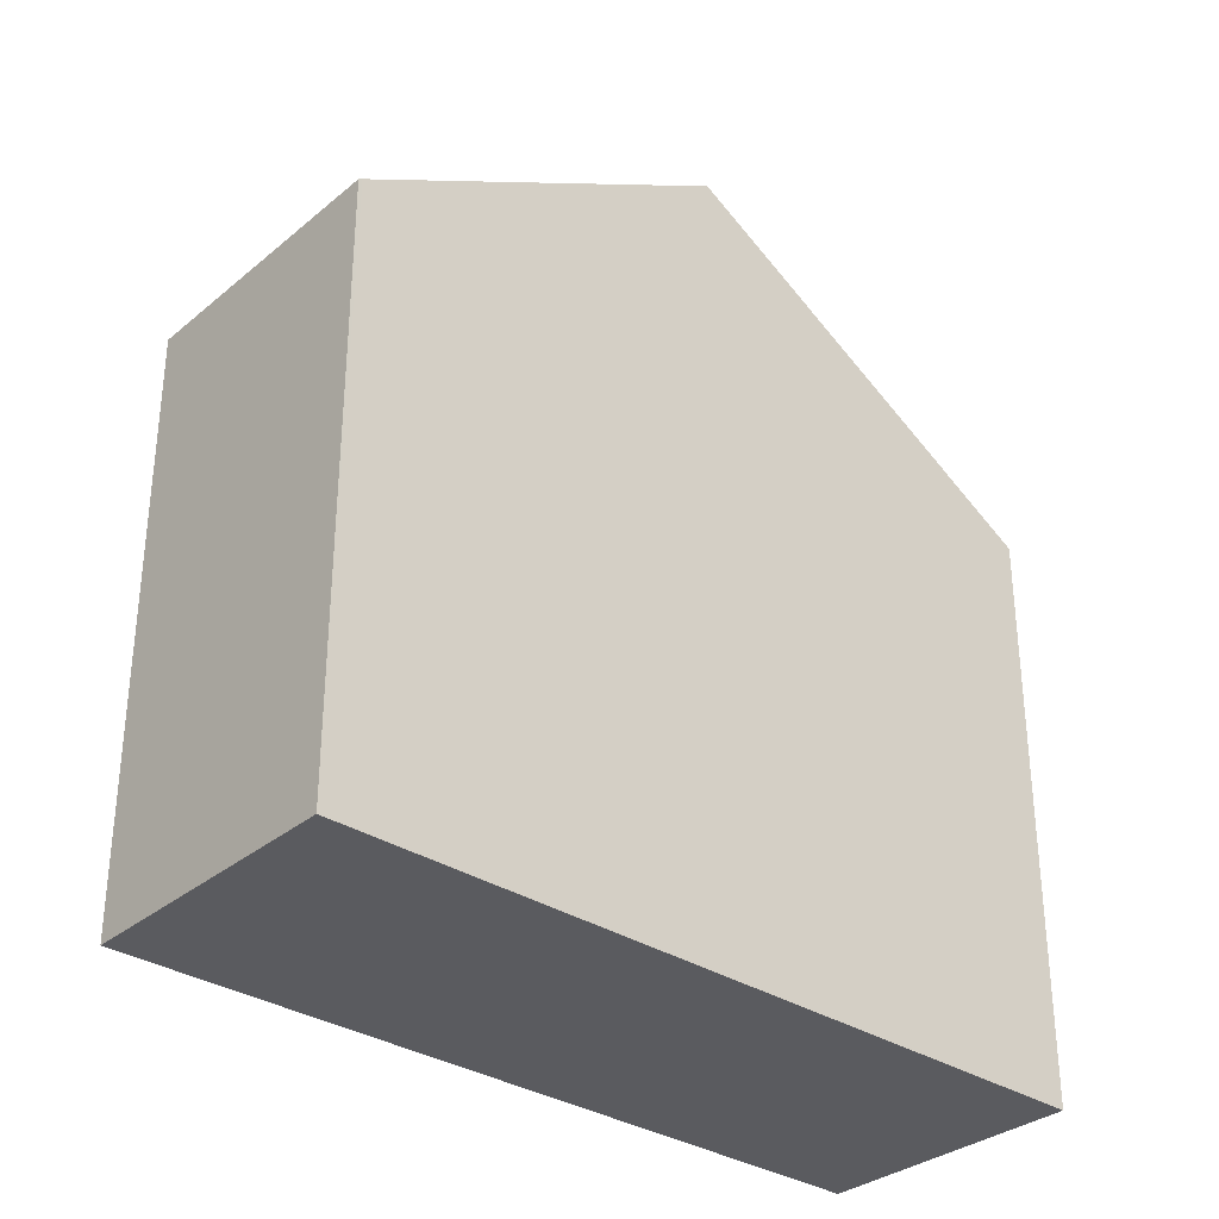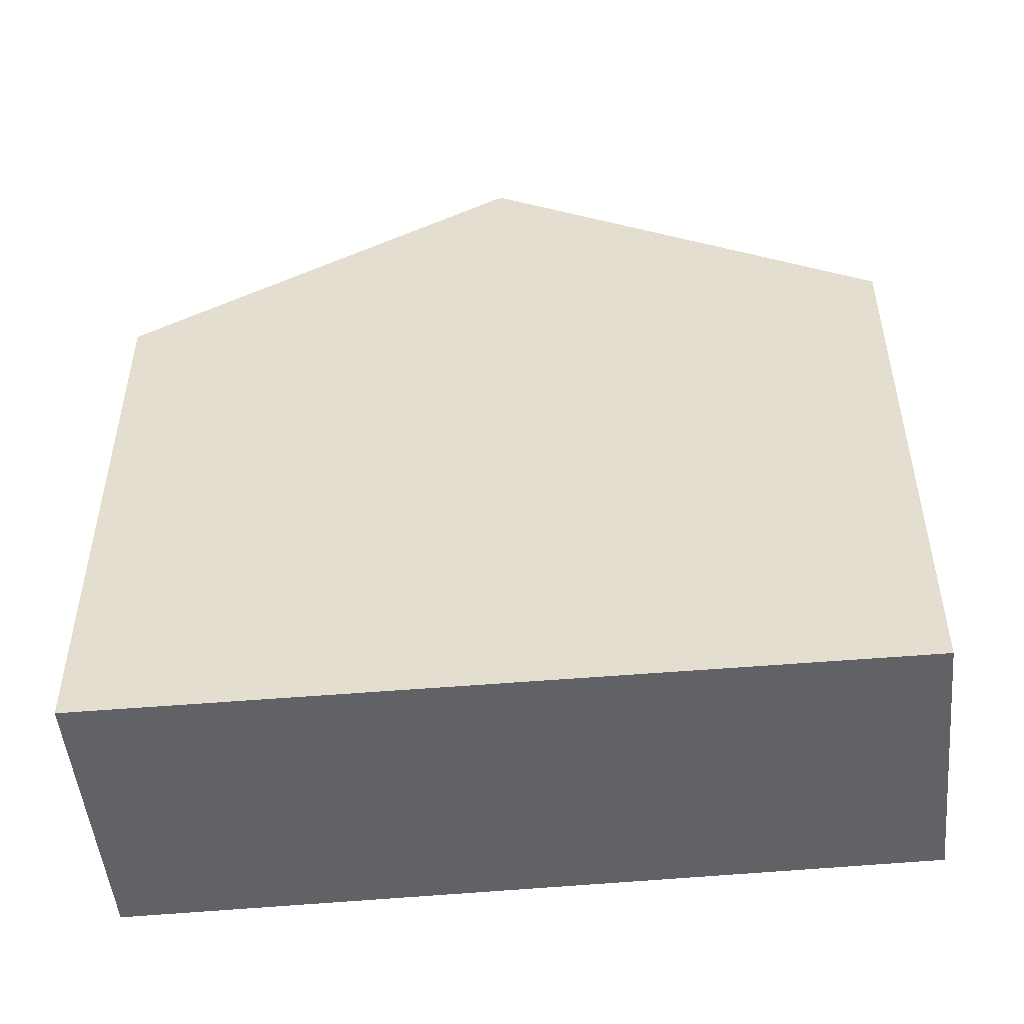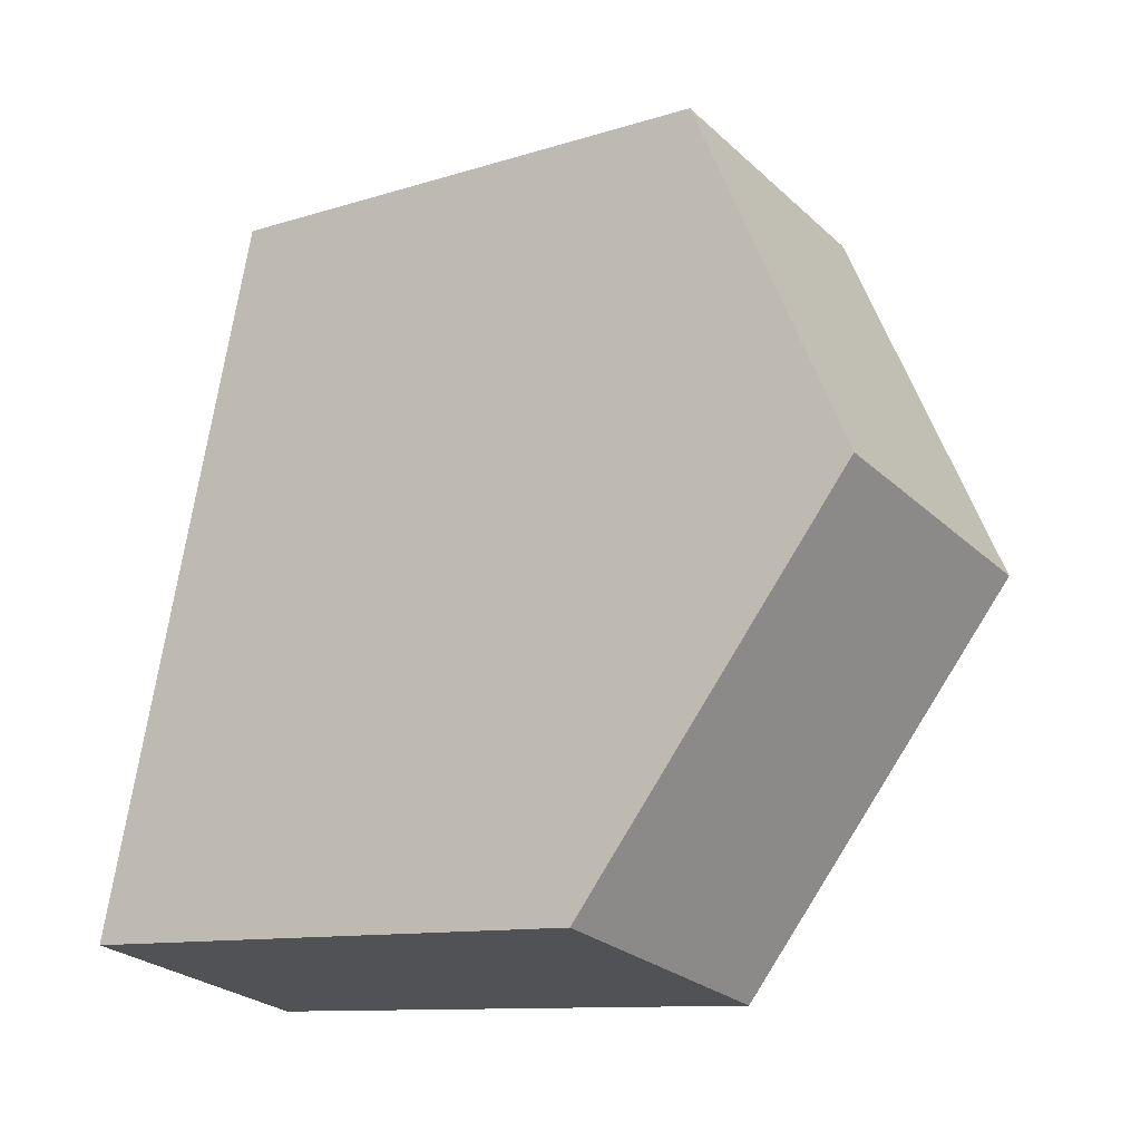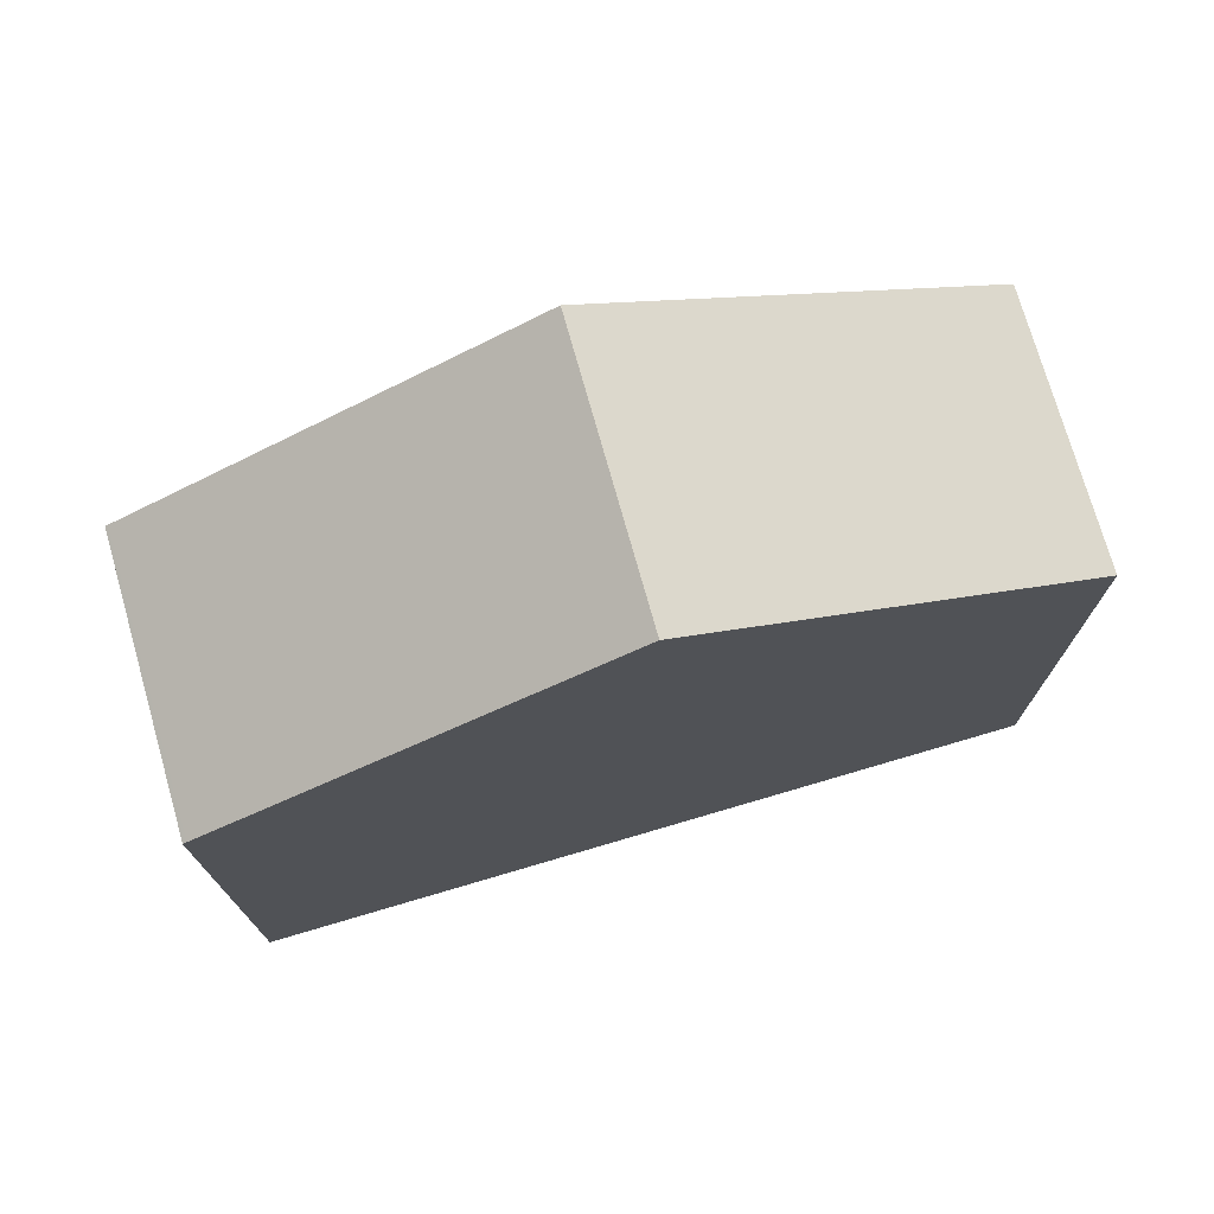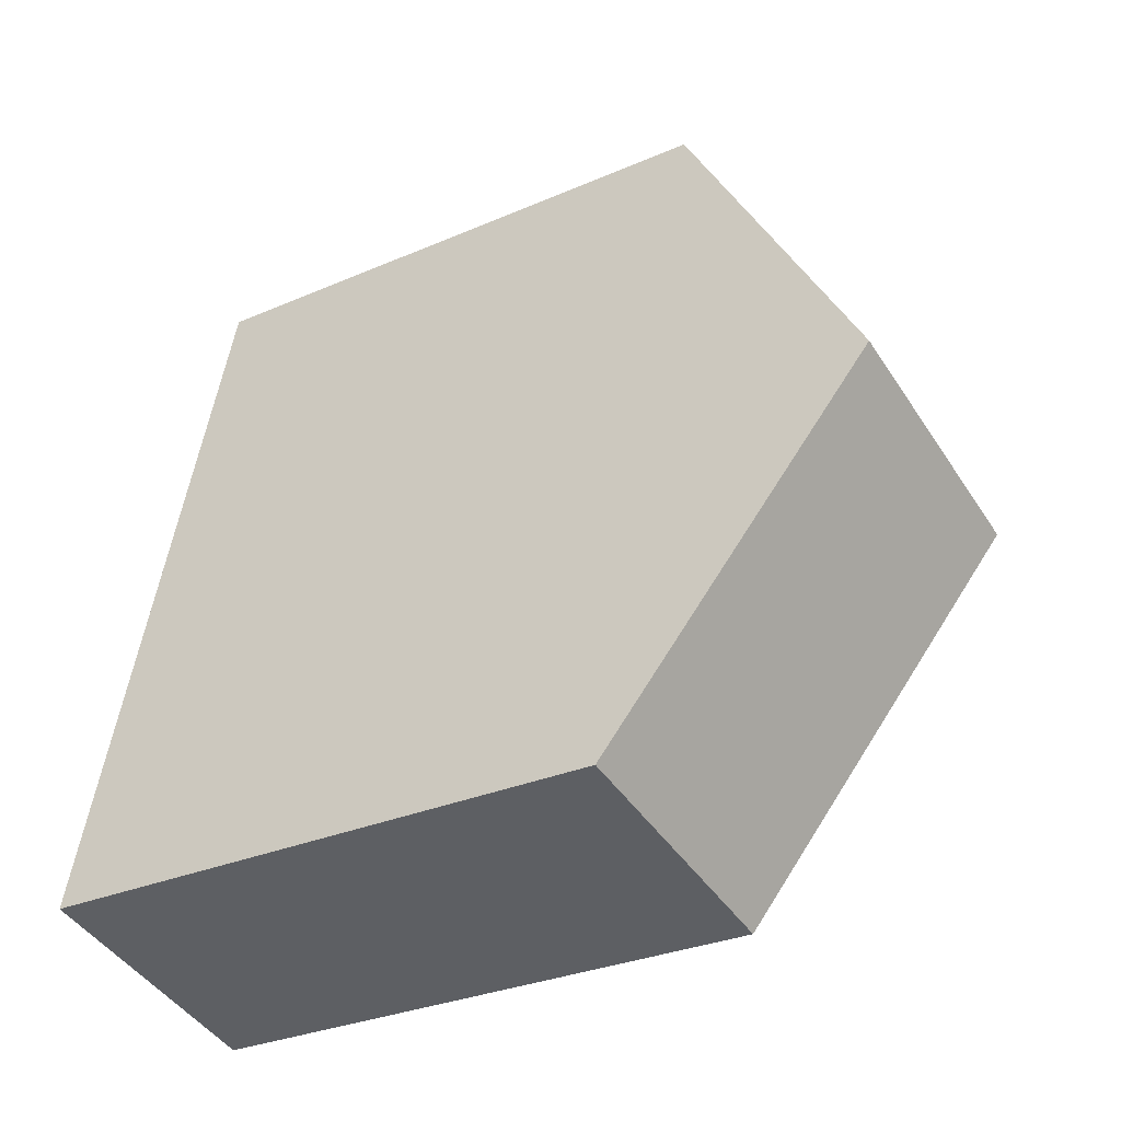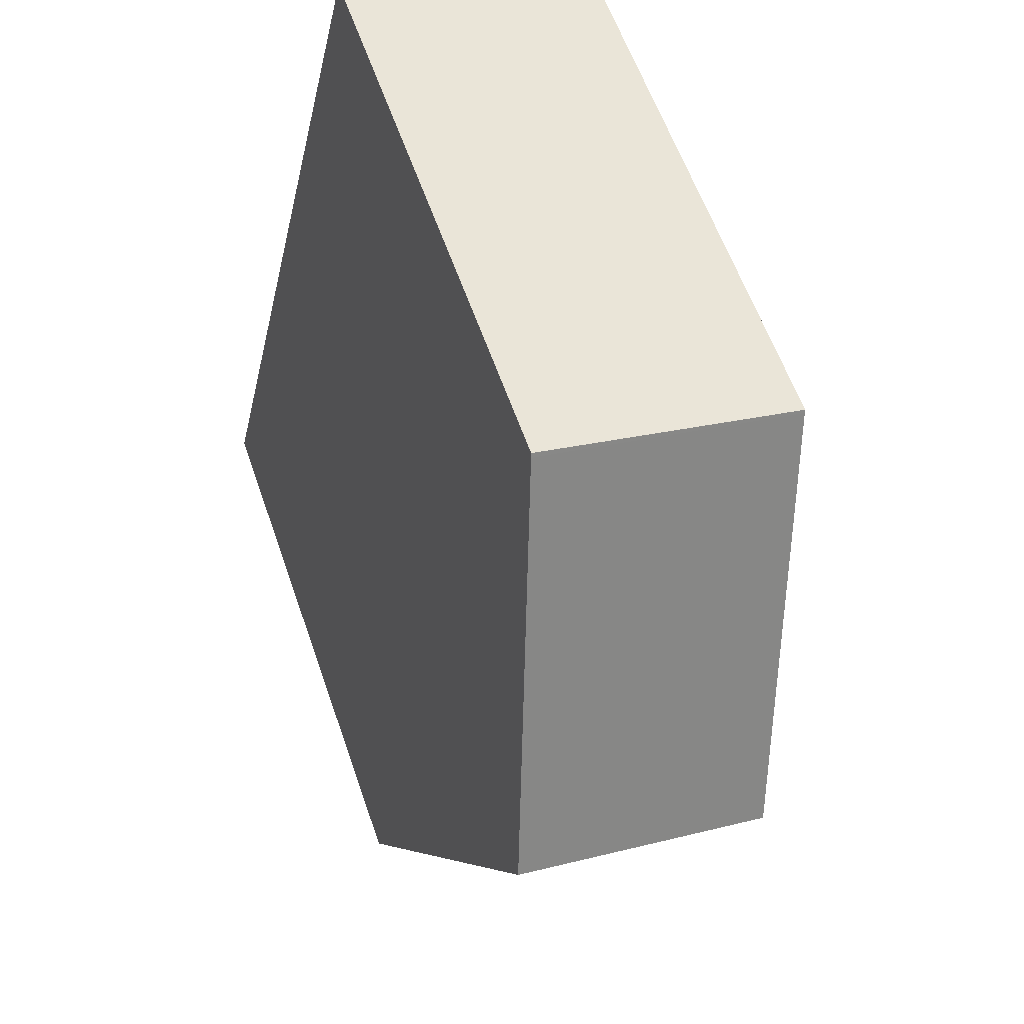
<metadata>
{"format":"obj","ext":"obj","renderer":"f3d","projection":"perspective","resolution":1024,"background":"white","views":[{"elev":-32.8,"azim":34.9,"up":"+Y"},{"elev":-50.6,"azim":82.1,"up":"+Y"},{"elev":-10.9,"azim":128.1,"up":"+Z"},{"elev":75.2,"azim":60.4,"up":"+Y"},{"elev":-30.1,"azim":122.3,"up":"+Z"},{"elev":59.9,"azim":160.9,"up":"+Z"}]}
</metadata>
<code>
v  2.348 7.211 -9.502
v  4.441 10.02 -3.947
v  5.568 7.184 -8.755
v  1.175 10.02 -4.754
v  3.335 7.235 0.774
v  0.009 7.228 -0.035
v  3.324 7.207 0.821
v  0 7.207 4.413e-16
v  3.324 -5.027e-17 0.821
v  5.568 5.361e-16 -8.755
v  3.335 -4.739e-17 0.774
v  4.441 2.417e-16 -3.947
v  2.348 5.818e-16 -9.502
v  1.175 2.911e-16 -4.754
v  0 0 0
v  0.009 2.143e-18 -0.035
g defaultobject
f 1 2 3
f 2 1 4
f 4 5 2
f 5 4 6
f 5 6 7
f 7 6 8
f 9 5 7
f 5 9 2
f 2 9 3
f 3 9 10
f 10 9 11
f 10 11 12
f 3 13 1
f 13 3 10
f 13 4 1
f 4 13 6
f 6 13 14
f 6 14 8
f 8 14 15
f 15 14 16
f 15 7 8
f 7 15 9
f 12 13 10
f 13 12 14
f 14 12 11
f 14 11 16
f 16 11 9
f 16 9 15

</code>
